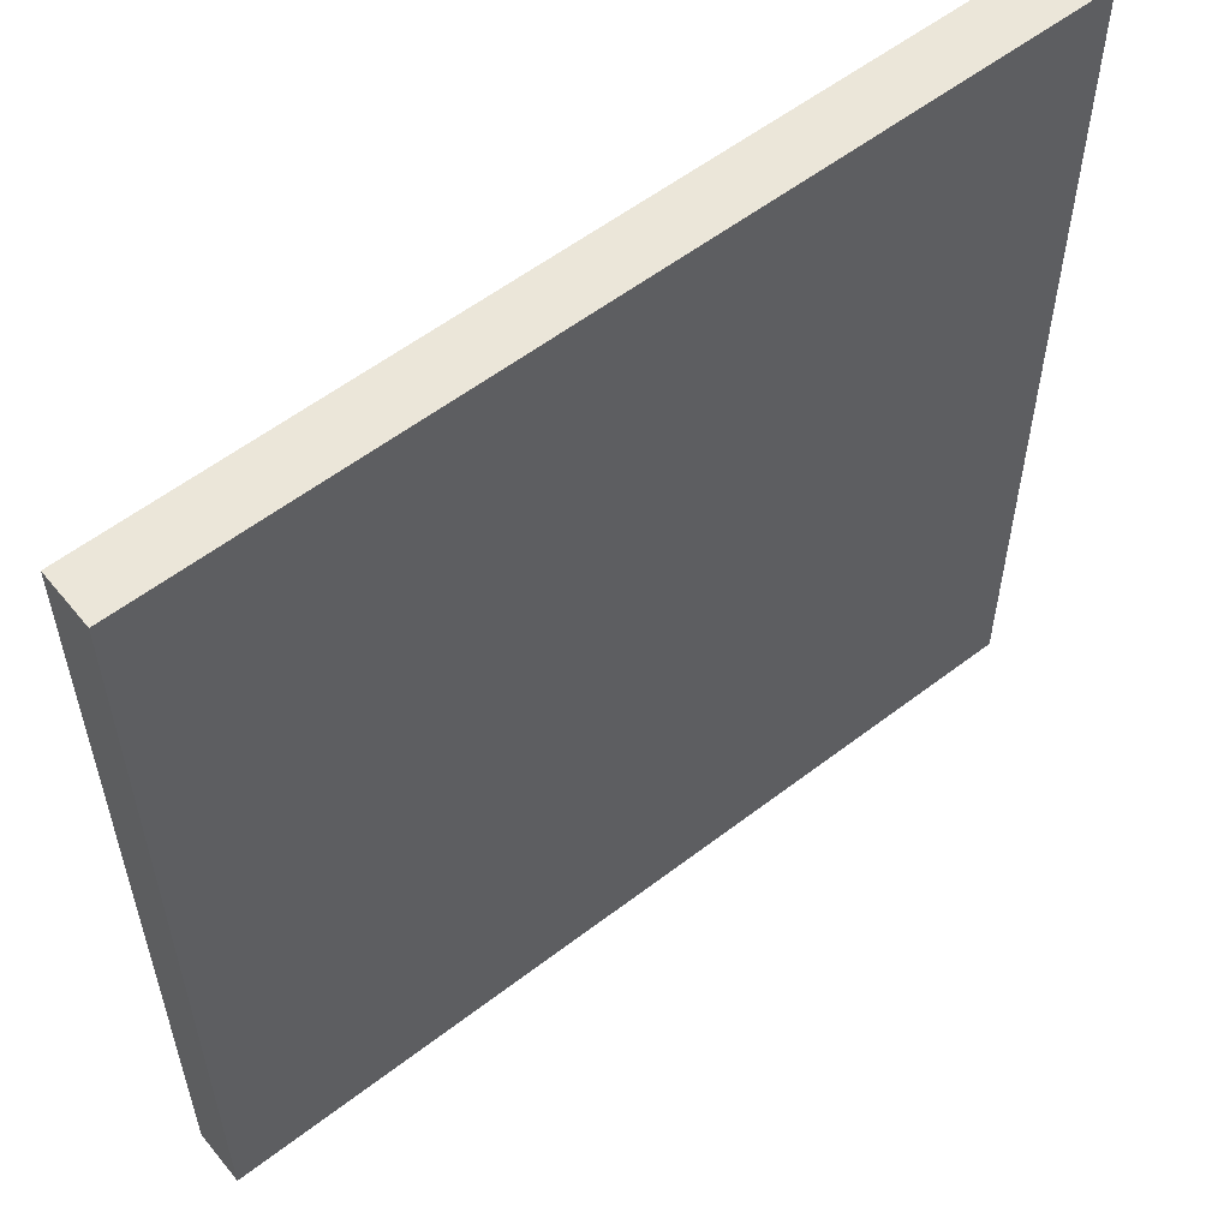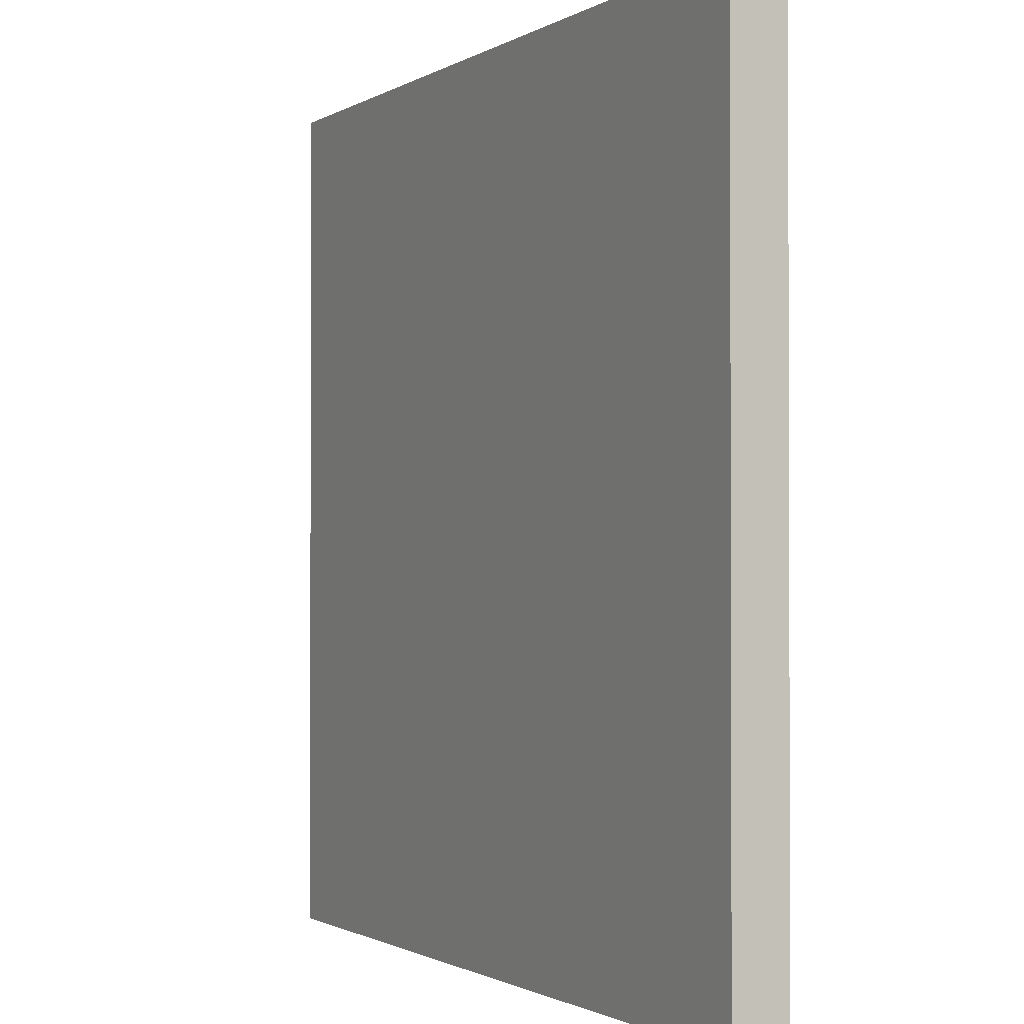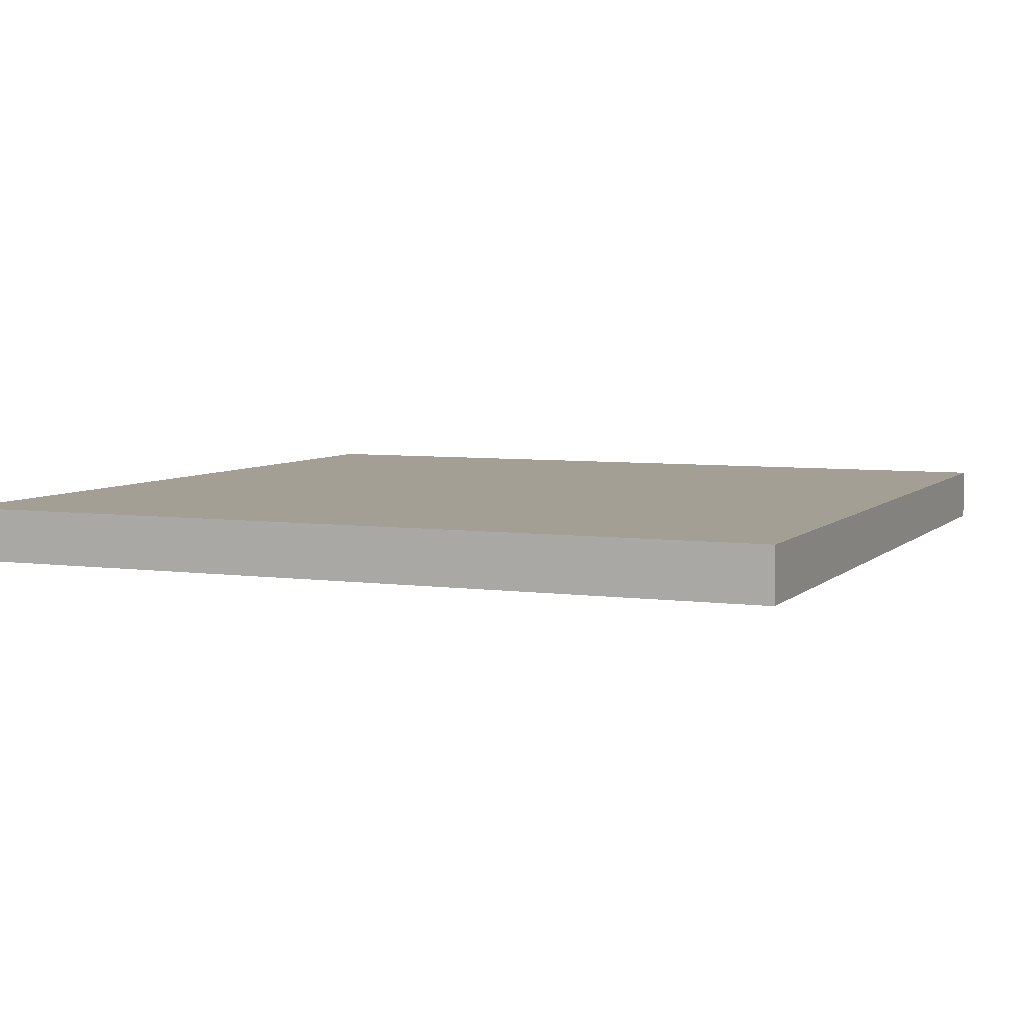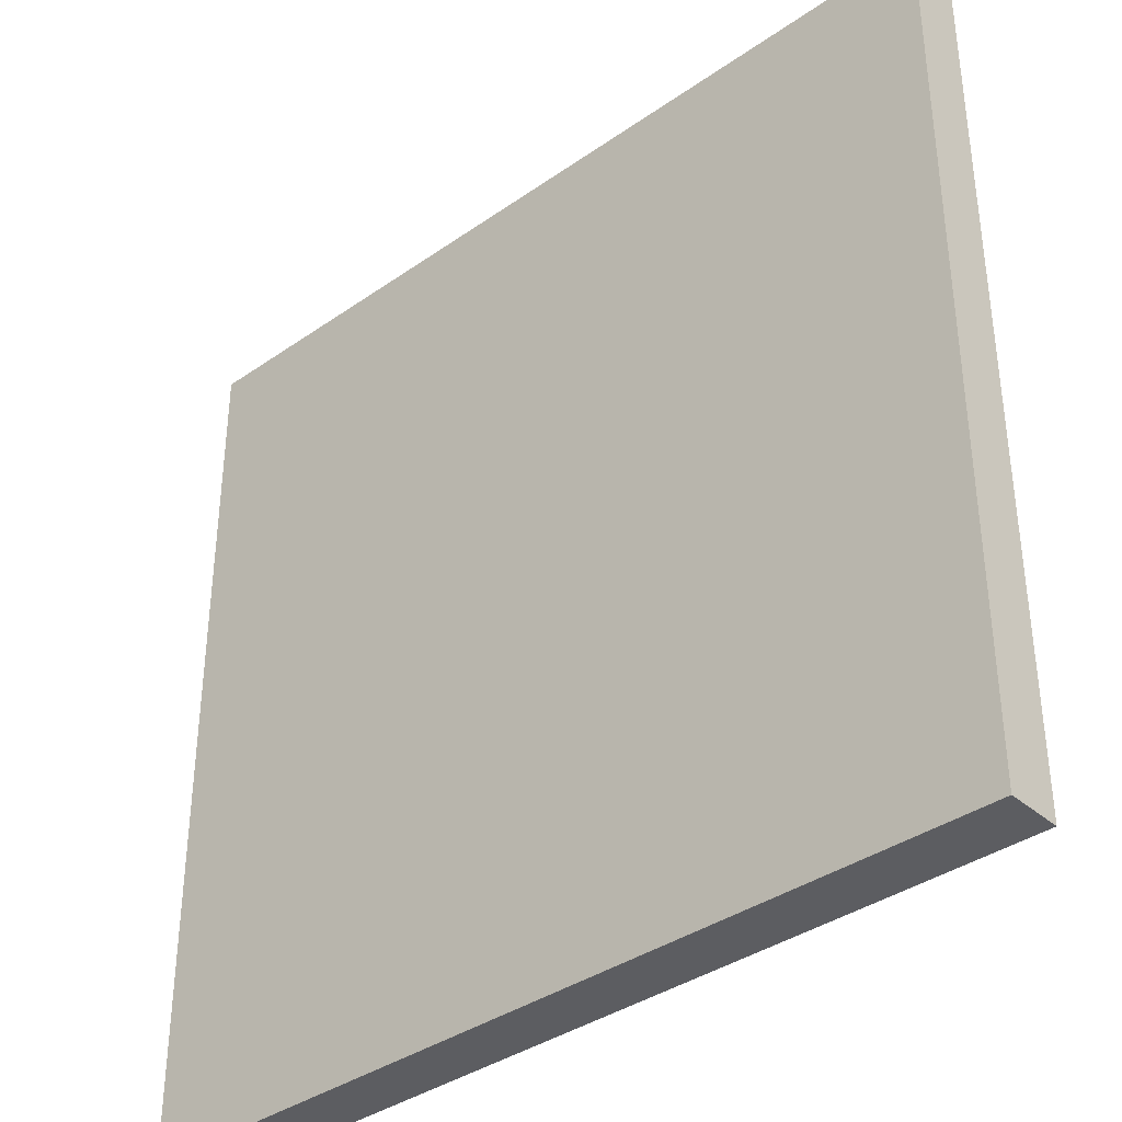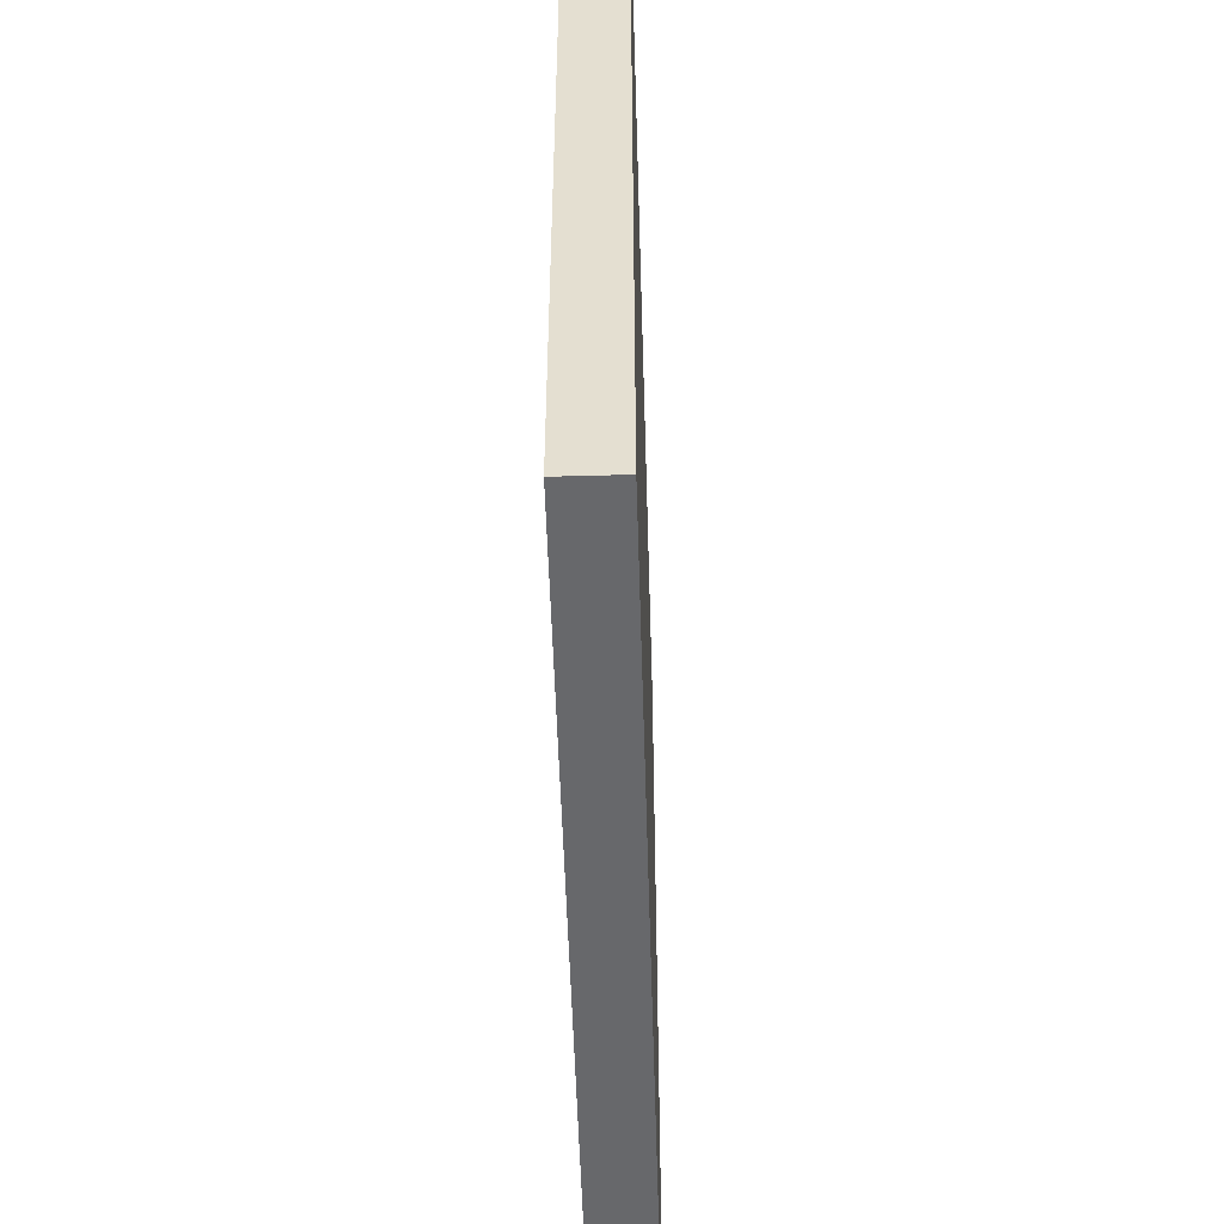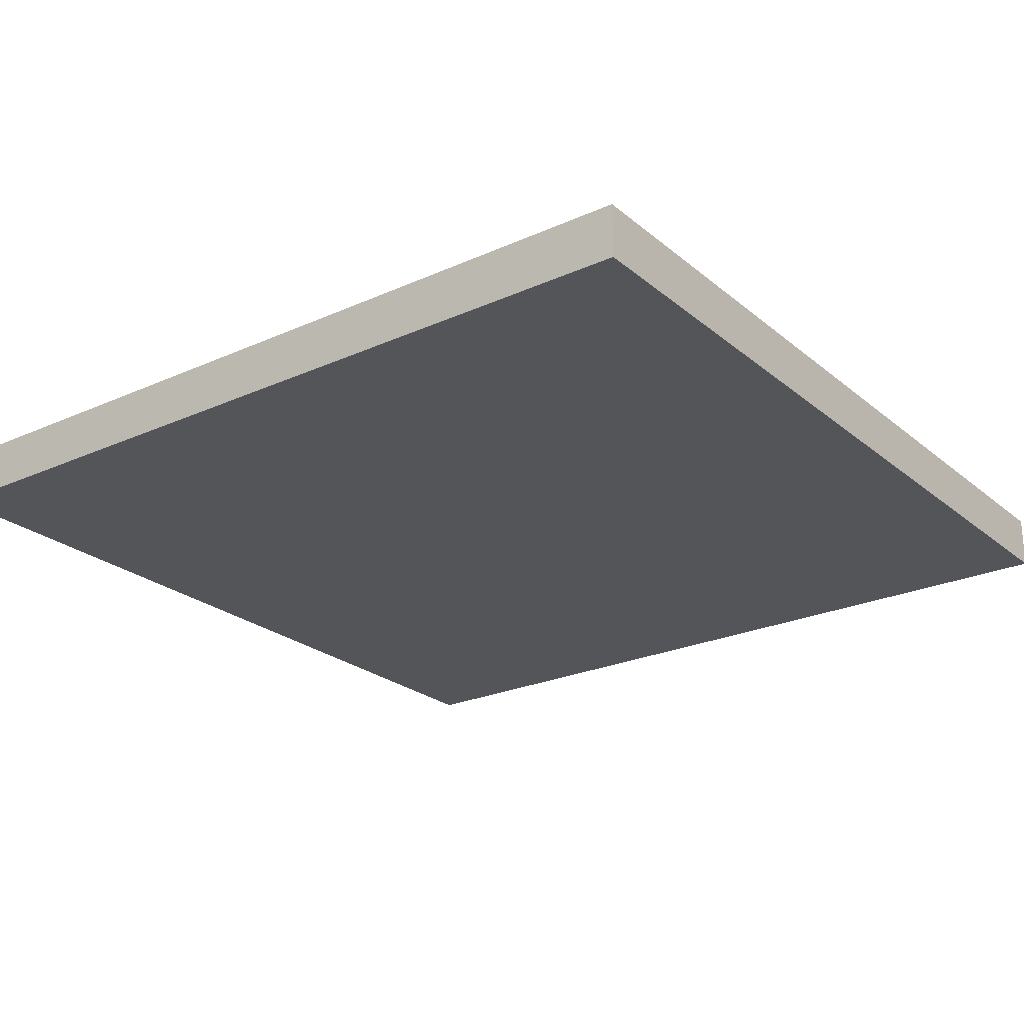
<metadata>
{"format":"obj","ext":"obj","renderer":"f3d","projection":"perspective","resolution":1024,"background":"white","views":[{"elev":56.9,"azim":-38.7,"up":"+Y"},{"elev":-1.2,"azim":-116.8,"up":"+Y"},{"elev":5.6,"azim":113.0,"up":"+Z"},{"elev":-37.2,"azim":-138.0,"up":"+Y"},{"elev":-52.5,"azim":-88.3,"up":"+Y"},{"elev":-24.1,"azim":-53.3,"up":"+Z"}]}
</metadata>
<code>
v 1 1 0.4688
v 1 0 0.4688
v 0 0 0.4688
v 0 1 0.4688
v 0 1 0.5312
v 0 0 0.5312
v 1 0 0.5312
v 1 1 0.5312
f 1 2 3 4
f 5 6 7 8
f 4 5 8 1
f 4 3 6 5
f 8 7 2 1
f 6 3 2 7

</code>
